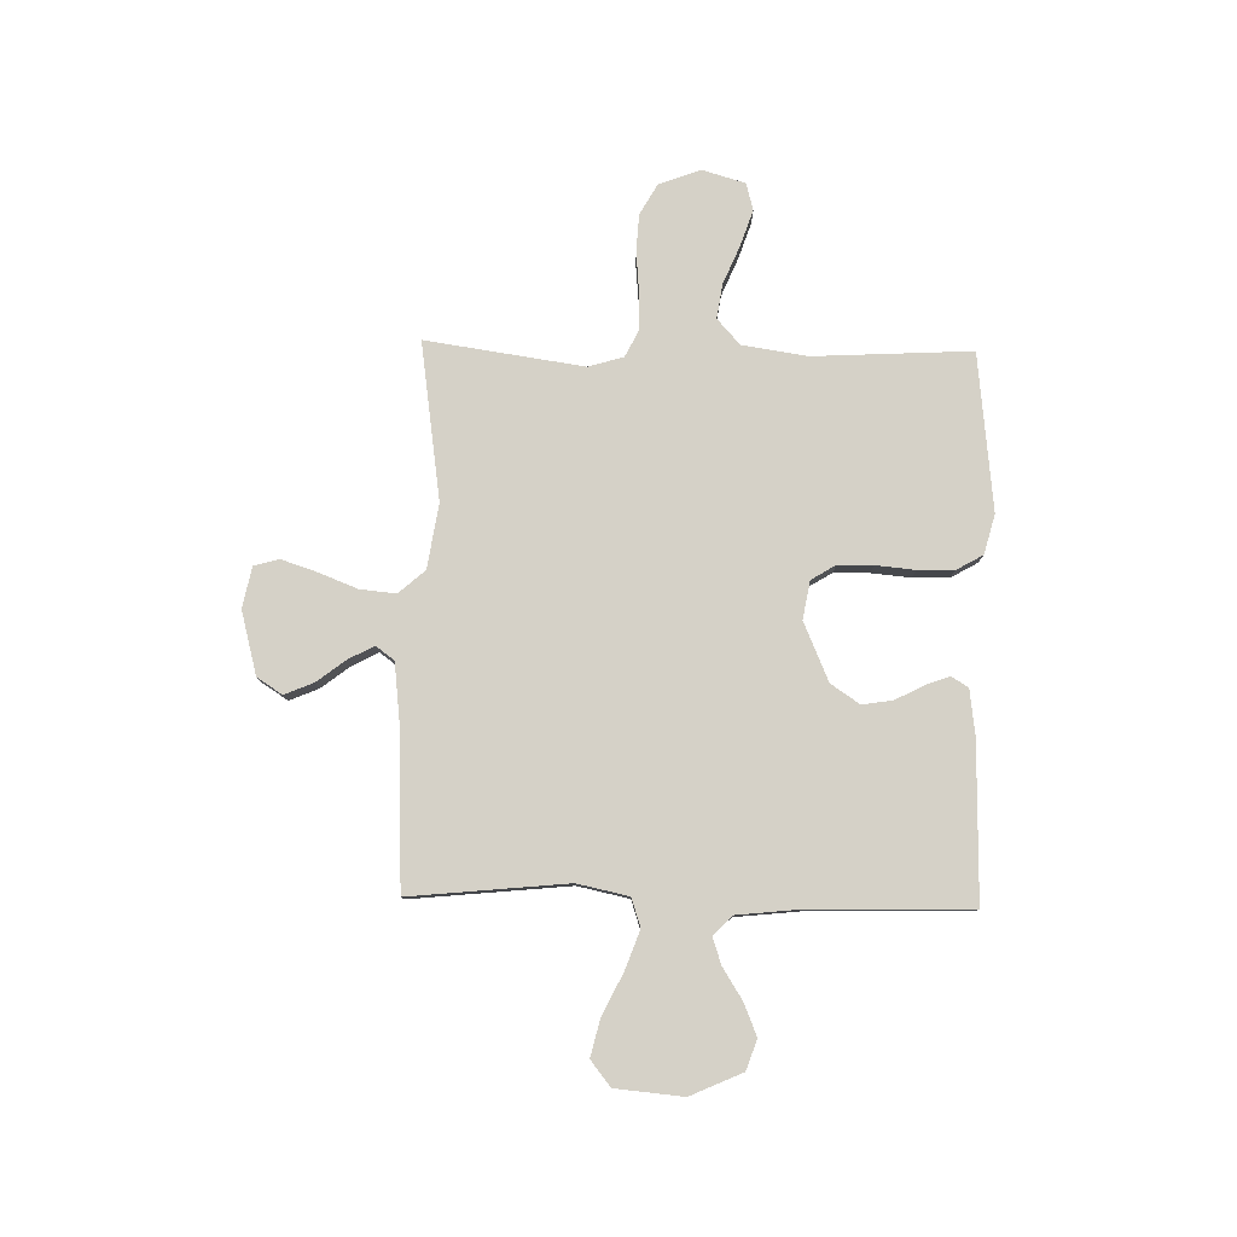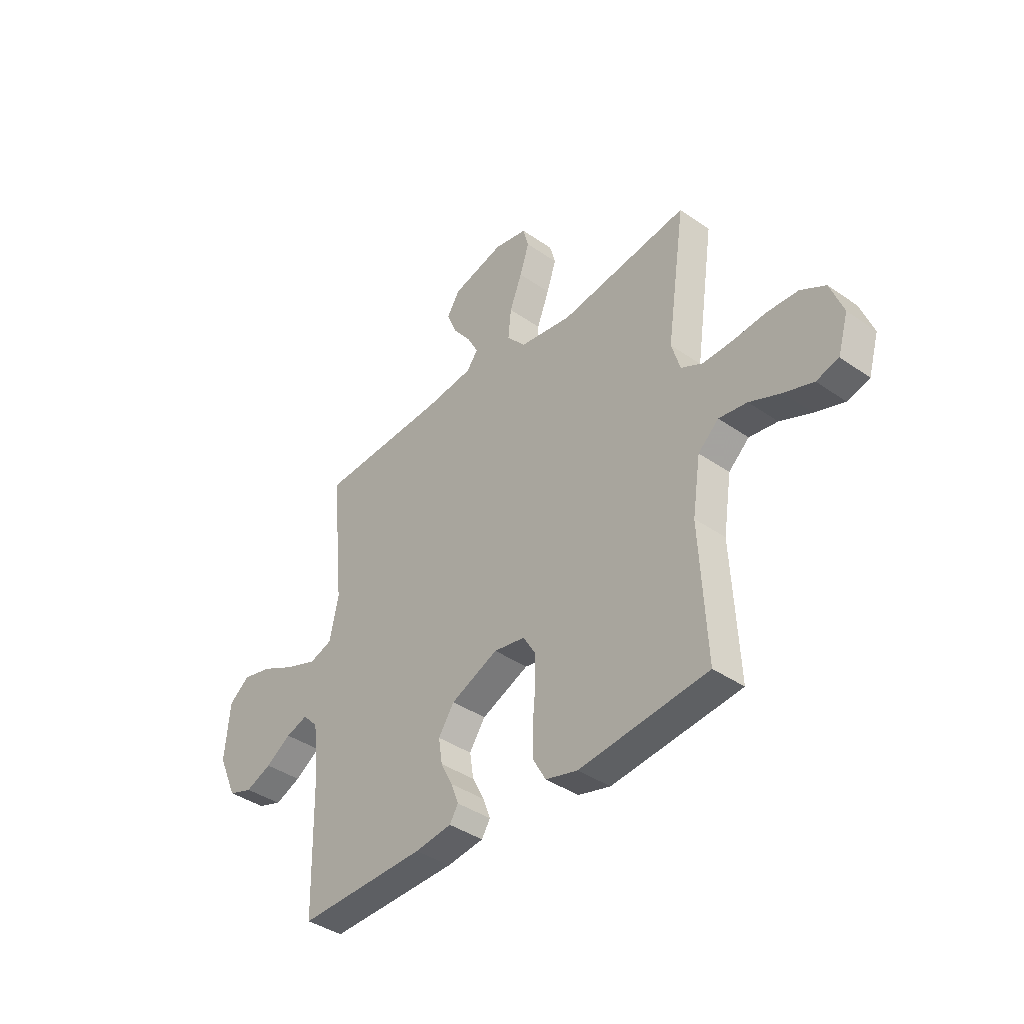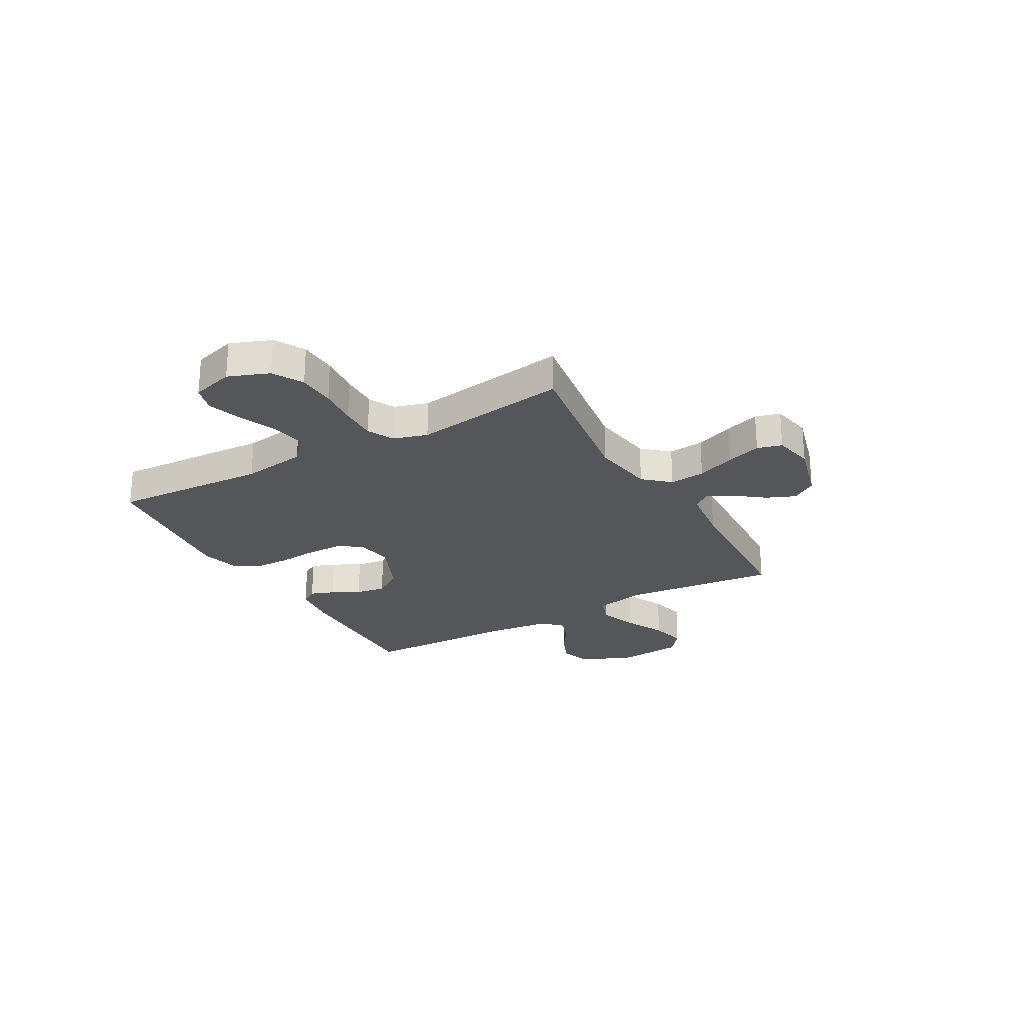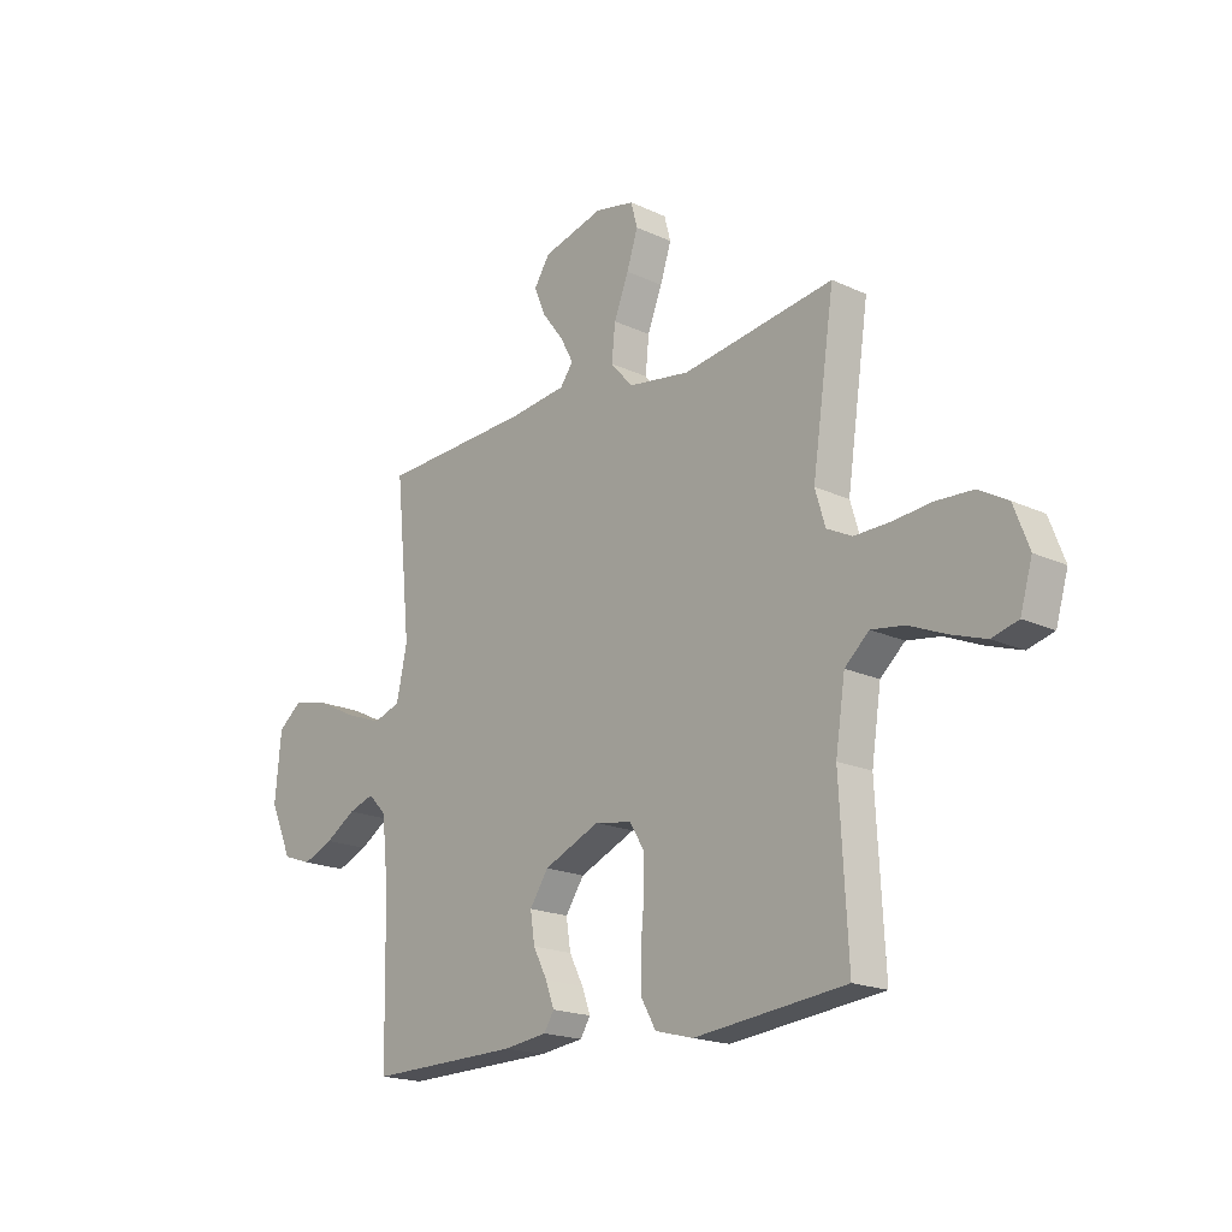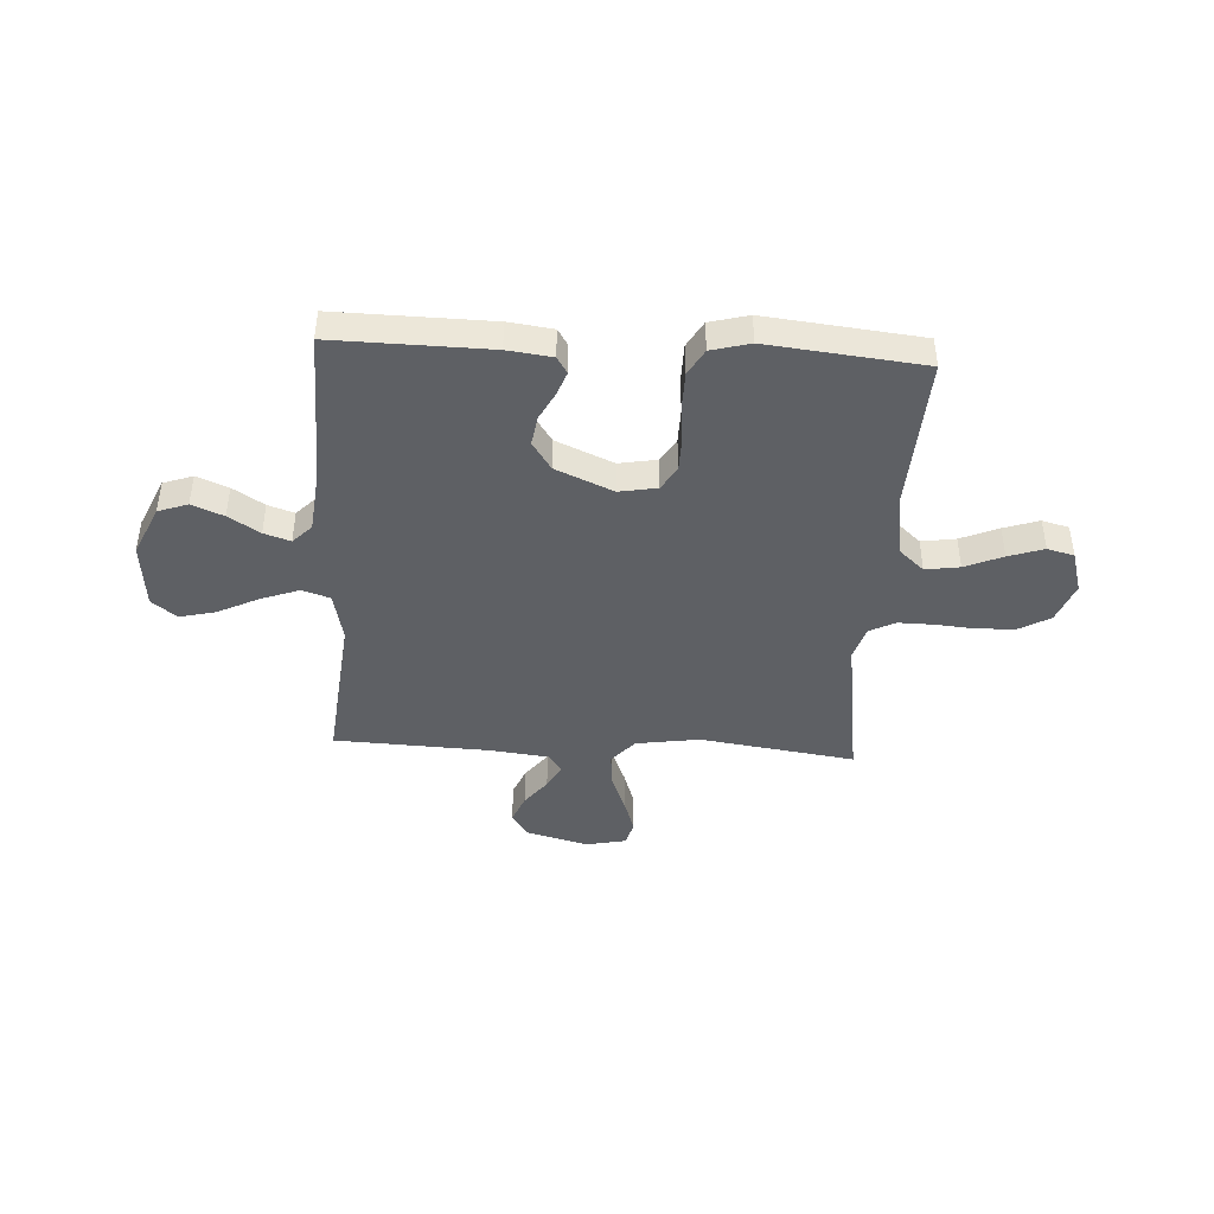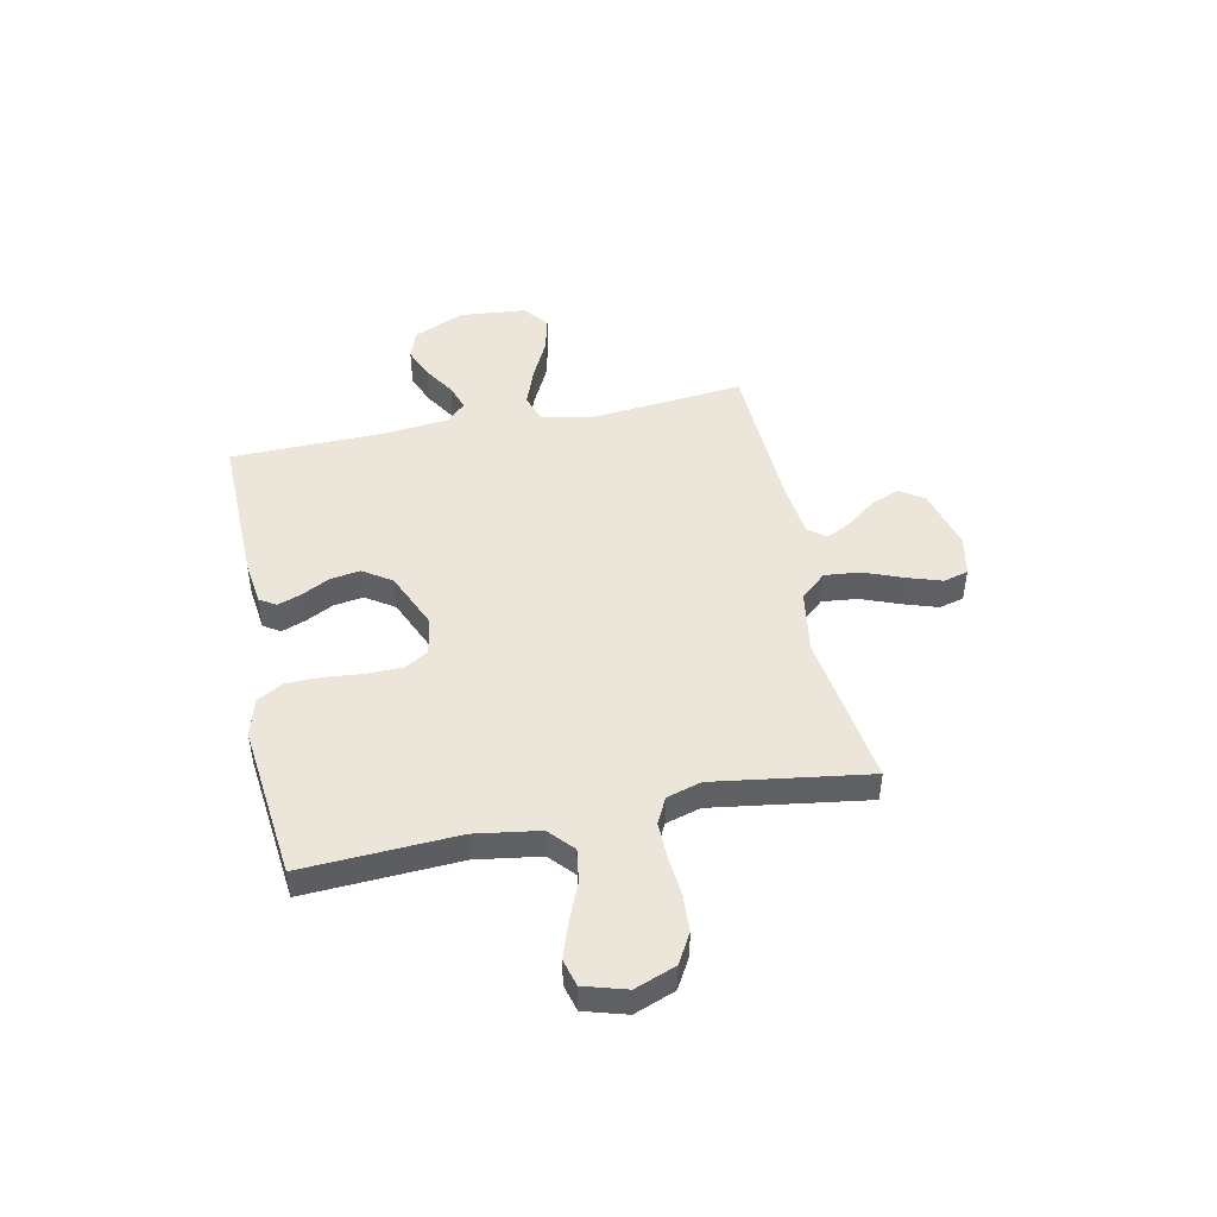
<metadata>
{"format":"obj","ext":"obj","renderer":"f3d","projection":"perspective","resolution":1024,"background":"white","views":[{"elev":79.7,"azim":91.2,"up":"+Y"},{"elev":-39.6,"azim":-130.9,"up":"+Z"},{"elev":-25.1,"azim":-60.7,"up":"+Y"},{"elev":-18.7,"azim":-131.6,"up":"+Z"},{"elev":-43.0,"azim":176.7,"up":"+Y"},{"elev":46.8,"azim":-101.7,"up":"+Y"}]}
</metadata>
<code>
v 0.5 0.07 0.5
v 0.47 0.07 0.2
v 0.491 0.07 0.102
v 0.545 0.07 0.084
v 0.619 0.07 0.111
v 0.698 0.07 0.15
v 0.768 0.07 0.167
v 0.816 0.07 0.129
v 0.828 0.07 0
v 0.784 0.07 -0.099
v 0.727 0.07 -0.119
v 0.666 0.07 -0.094
v 0.606 0.07 -0.056
v 0.555 0.07 -0.039
v 0.519 0.07 -0.076
v 0.506 0.07 -0.2
v 0.5 0.07 -0.5
v 0.2 0.07 -0.495
v 0.114 0.07 -0.484
v 0.094 0.07 -0.452
v 0.111 0.07 -0.406
v 0.139 0.07 -0.352
v 0.148 0.07 -0.294
v 0.111 0.07 -0.239
v 0 0.07 -0.191
v -0.073 0.07 -0.204
v -0.101 0.07 -0.25
v -0.102 0.07 -0.317
v -0.095 0.07 -0.392
v -0.096 0.07 -0.461
v -0.125 0.07 -0.512
v -0.2 0.07 -0.532
v -0.5 0.07 -0.5
v -0.484 0.07 -0.2
v -0.503 0.07 -0.075
v -0.551 0.07 -0.032
v -0.617 0.07 -0.042
v -0.69 0.07 -0.073
v -0.758 0.07 -0.096
v -0.81 0.07 -0.082
v -0.834 0.07 0
v -0.804 0.07 0.079
v -0.746 0.07 0.112
v -0.673 0.07 0.116
v -0.596 0.07 0.109
v -0.526 0.07 0.108
v -0.476 0.07 0.133
v -0.456 0.07 0.2
v -0.5 0.07 0.5
v -0.2 0.07 0.457
v -0.077 0.07 0.476
v -0.033 0.07 0.526
v -0.04 0.07 0.595
v -0.069 0.07 0.669
v -0.091 0.07 0.736
v -0.078 0.07 0.784
v 0 0.07 0.8
v 0.121 0.07 0.768
v 0.152 0.07 0.72
v 0.129 0.07 0.665
v 0.087 0.07 0.61
v 0.061 0.07 0.561
v 0.087 0.07 0.526
v 0.2 0.07 0.513
v 0.5 0 0.5
v 0.47 0 0.2
v 0.491 0 0.102
v 0.545 0 0.084
v 0.619 0 0.111
v 0.698 0 0.15
v 0.768 0 0.167
v 0.816 0 0.129
v 0.828 0 0
v 0.784 0 -0.099
v 0.727 0 -0.119
v 0.666 0 -0.094
v 0.606 0 -0.056
v 0.555 0 -0.039
v 0.519 0 -0.076
v 0.506 0 -0.2
v 0.5 0 -0.5
v 0.2 0 -0.495
v 0.114 0 -0.484
v 0.094 0 -0.452
v 0.111 0 -0.406
v 0.139 0 -0.352
v 0.148 0 -0.294
v 0.111 0 -0.239
v 0 0 -0.191
v -0.073 0 -0.204
v -0.101 0 -0.25
v -0.102 0 -0.317
v -0.095 0 -0.392
v -0.096 0 -0.461
v -0.125 0 -0.512
v -0.2 0 -0.532
v -0.5 0 -0.5
v -0.484 0 -0.2
v -0.503 0 -0.075
v -0.551 0 -0.032
v -0.617 0 -0.042
v -0.69 0 -0.073
v -0.758 0 -0.096
v -0.81 0 -0.082
v -0.834 0 0
v -0.804 0 0.079
v -0.746 0 0.112
v -0.673 0 0.116
v -0.596 0 0.109
v -0.526 0 0.108
v -0.476 0 0.133
v -0.456 0 0.2
v -0.5 0 0.5
v -0.2 0 0.457
v -0.077 0 0.476
v -0.033 0 0.526
v -0.04 0 0.595
v -0.069 0 0.669
v -0.091 0 0.736
v -0.078 0 0.784
v 0 0 0.8
v 0.121 0 0.768
v 0.152 0 0.72
v 0.129 0 0.665
v 0.087 0 0.61
v 0.061 0 0.561
v 0.087 0 0.526
v 0.2 0 0.513
f 58 59 60 61
f 58 61 62
f 57 58 62
f 56 57 62
f 53 54 55 56
f 53 56 62
f 52 53 62 63
f 48 49 50
f 47 48 50 51
f 42 43 44 45
f 42 45 46
f 41 42 46
f 40 41 46
f 37 38 39 40
f 37 40 46 47
f 31 32 33 34
f 31 34 35
f 28 29 30 31
f 27 28 31 35
f 26 27 35 36
f 19 20 21 22
f 17 18 19 22
f 16 17 22 23
f 15 16 23 24
f 10 11 12 13
f 10 13 14
f 9 10 14
f 8 9 14
f 5 6 7 8
f 4 5 8 14
f 3 4 14 15
f 64 1 2
f 51 52 63 64
f 36 37 47 51
f 25 26 36 51
f 24 25 51 64
f 15 24 64
f 2 3 15 64
f 125 124 123 122
f 126 125 122
f 126 122 121
f 126 121 120
f 120 119 118 117
f 126 120 117
f 127 126 117 116
f 114 113 112
f 115 114 112 111
f 109 108 107 106
f 110 109 106
f 110 106 105
f 110 105 104
f 104 103 102 101
f 111 110 104 101
f 98 97 96 95
f 99 98 95
f 95 94 93 92
f 99 95 92 91
f 100 99 91 90
f 86 85 84 83
f 86 83 82 81
f 87 86 81 80
f 88 87 80 79
f 77 76 75 74
f 78 77 74
f 78 74 73
f 78 73 72
f 72 71 70 69
f 78 72 69 68
f 79 78 68 67
f 66 65 128
f 128 127 116 115
f 115 111 101 100
f 115 100 90 89
f 128 115 89 88
f 128 88 79
f 128 79 67 66
f 1 65 66 2
f 2 66 67 3
f 3 67 68 4
f 4 68 69 5
f 5 69 70 6
f 6 70 71 7
f 7 71 72 8
f 8 72 73 9
f 9 73 74 10
f 10 74 75 11
f 11 75 76 12
f 12 76 77 13
f 13 77 78 14
f 14 78 79 15
f 15 79 80 16
f 16 80 81 17
f 17 81 82 18
f 18 82 83 19
f 19 83 84 20
f 20 84 85 21
f 21 85 86 22
f 22 86 87 23
f 23 87 88 24
f 24 88 89 25
f 25 89 90 26
f 26 90 91 27
f 27 91 92 28
f 28 92 93 29
f 29 93 94 30
f 30 94 95 31
f 31 95 96 32
f 32 96 97 33
f 33 97 98 34
f 34 98 99 35
f 35 99 100 36
f 36 100 101 37
f 37 101 102 38
f 38 102 103 39
f 39 103 104 40
f 40 104 105 41
f 41 105 106 42
f 42 106 107 43
f 43 107 108 44
f 44 108 109 45
f 45 109 110 46
f 46 110 111 47
f 47 111 112 48
f 48 112 113 49
f 49 113 114 50
f 50 114 115 51
f 51 115 116 52
f 52 116 117 53
f 53 117 118 54
f 54 118 119 55
f 55 119 120 56
f 56 120 121 57
f 57 121 122 58
f 58 122 123 59
f 59 123 124 60
f 60 124 125 61
f 61 125 126 62
f 62 126 127 63
f 63 127 128 64
f 64 128 65 1

</code>
